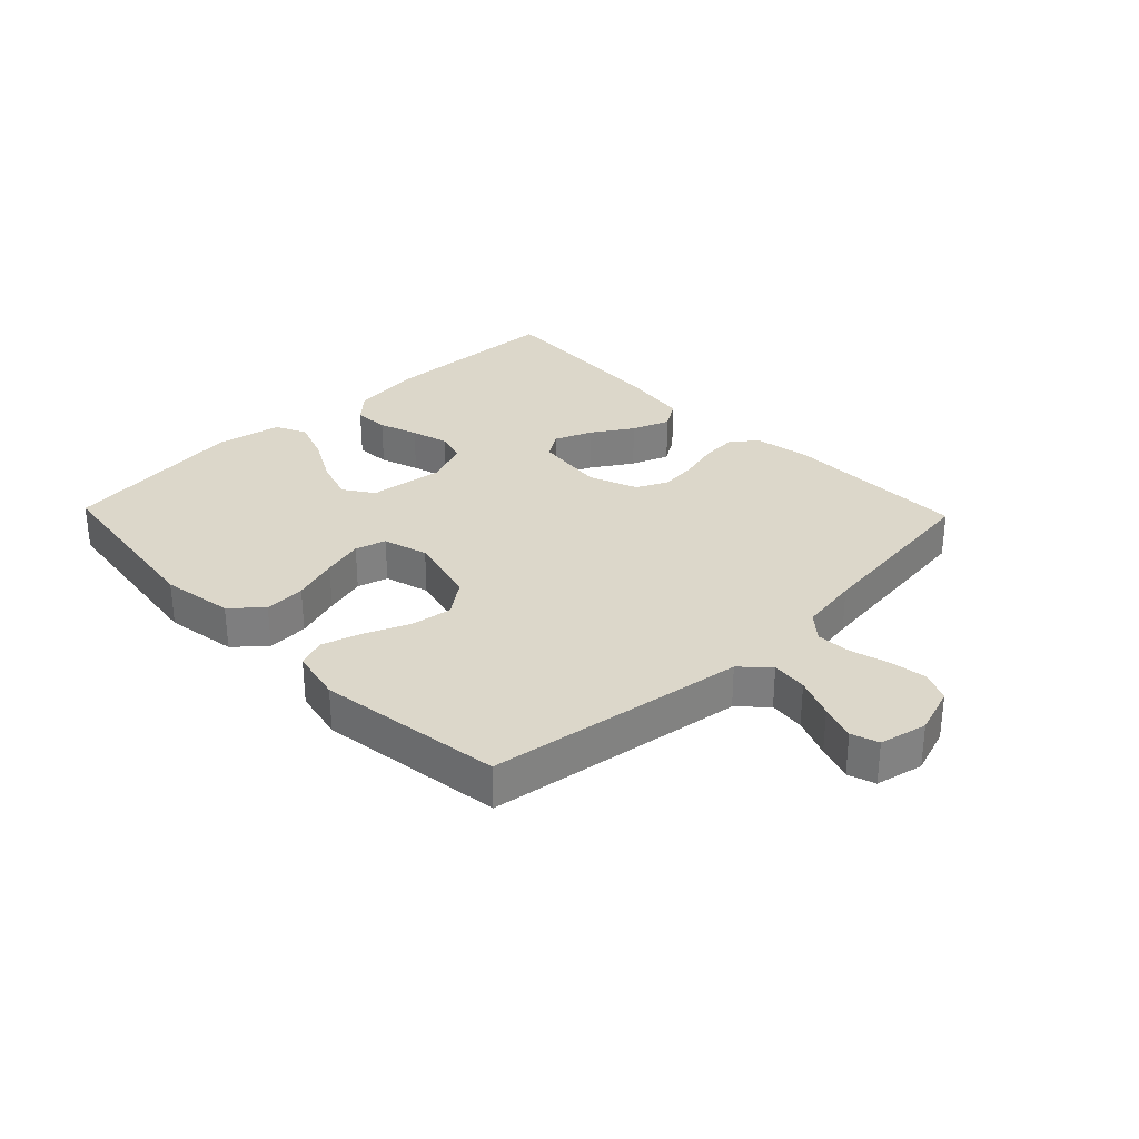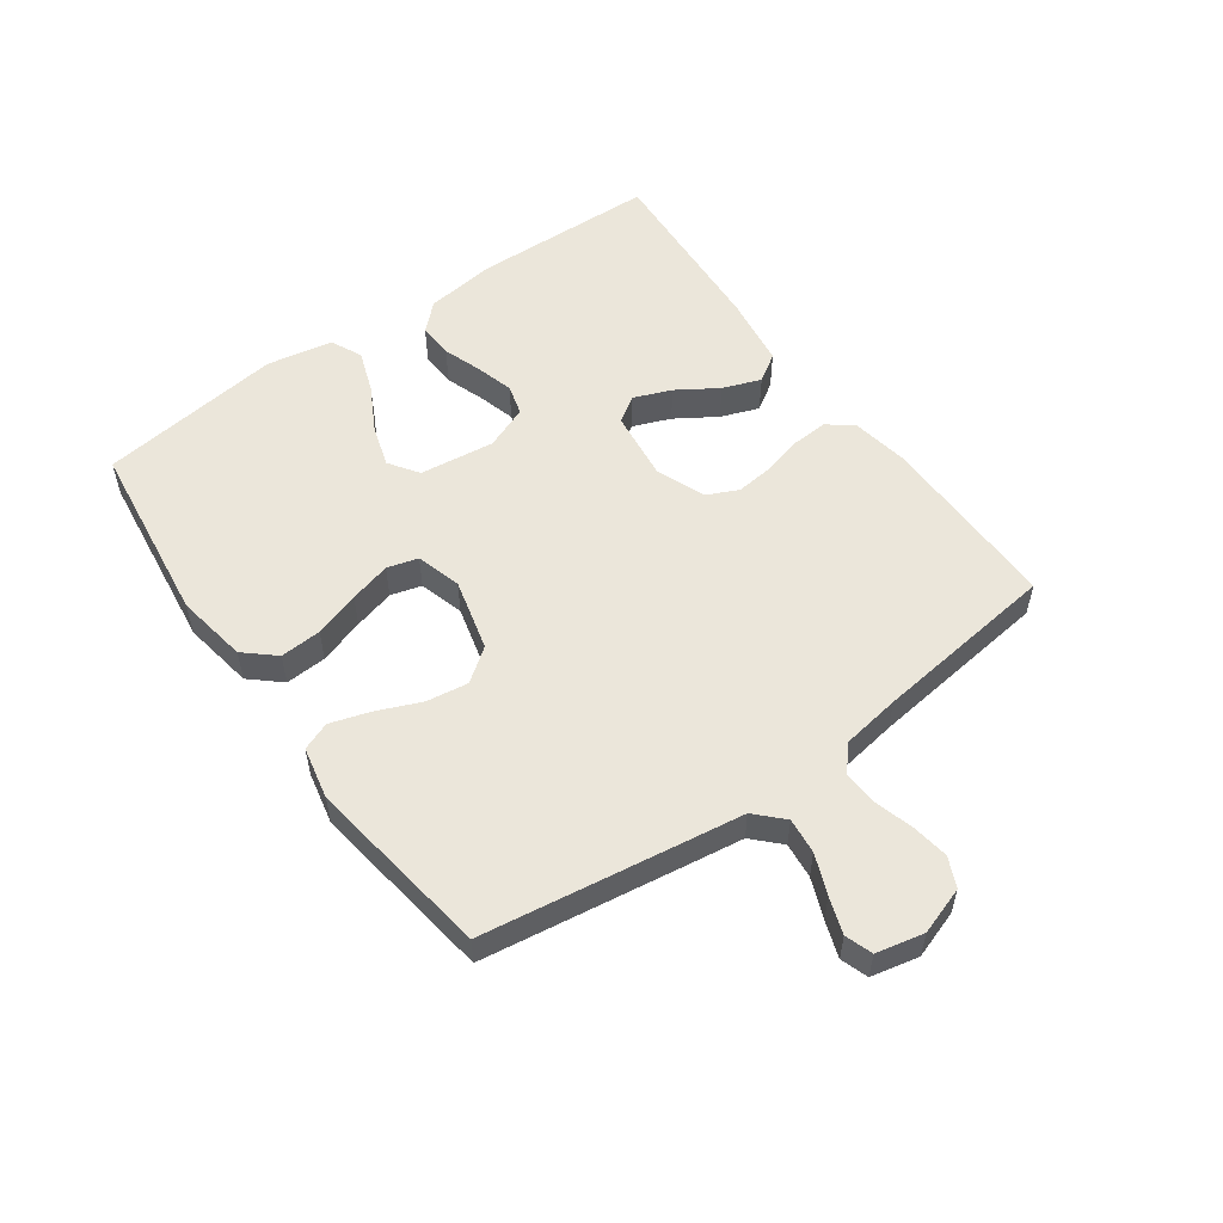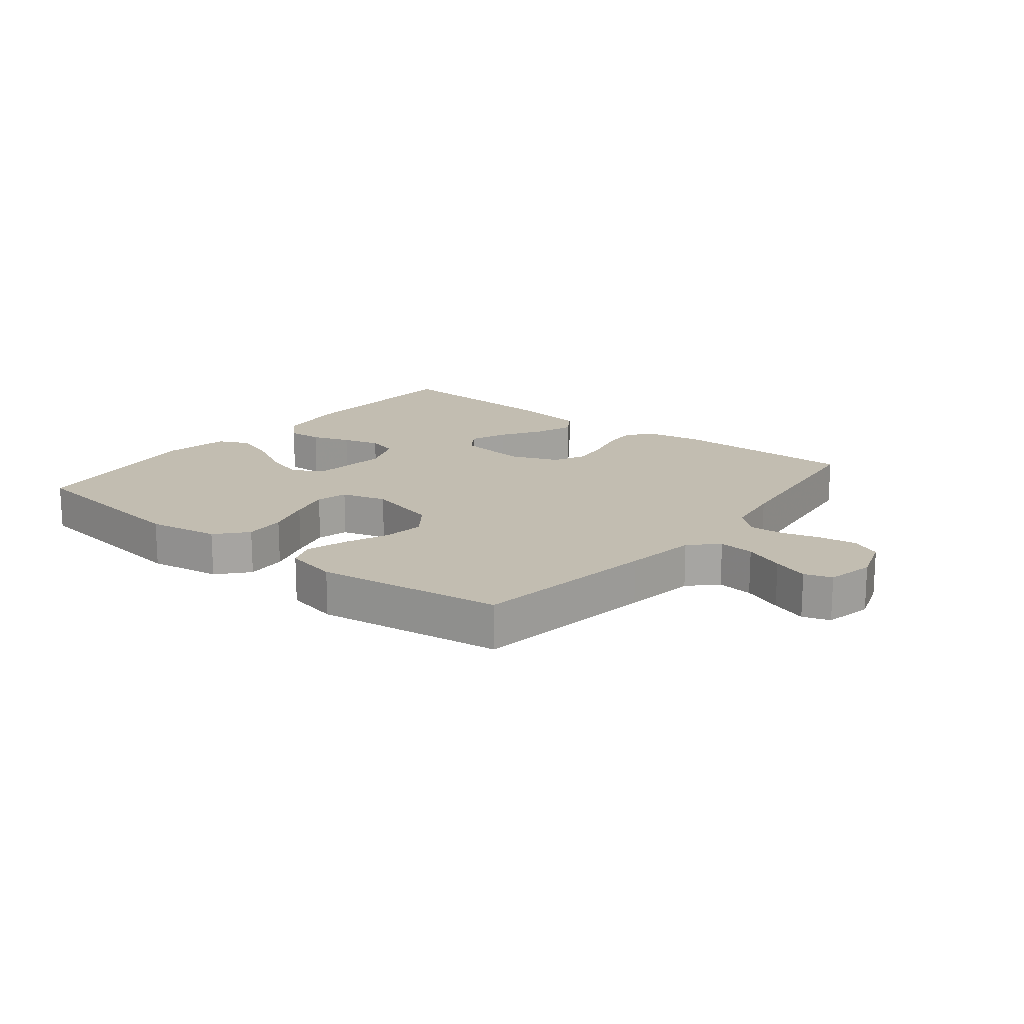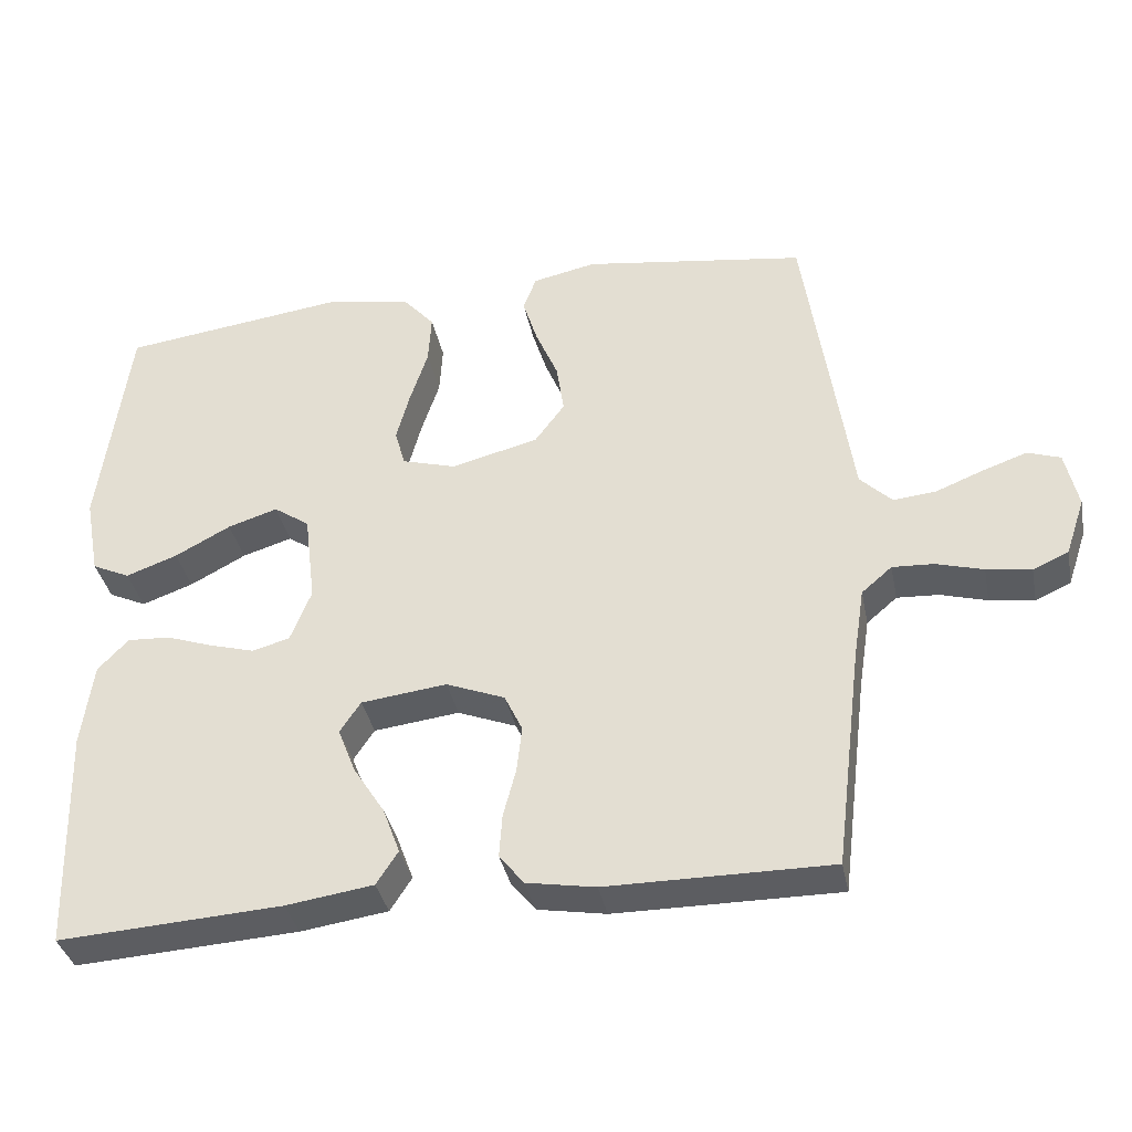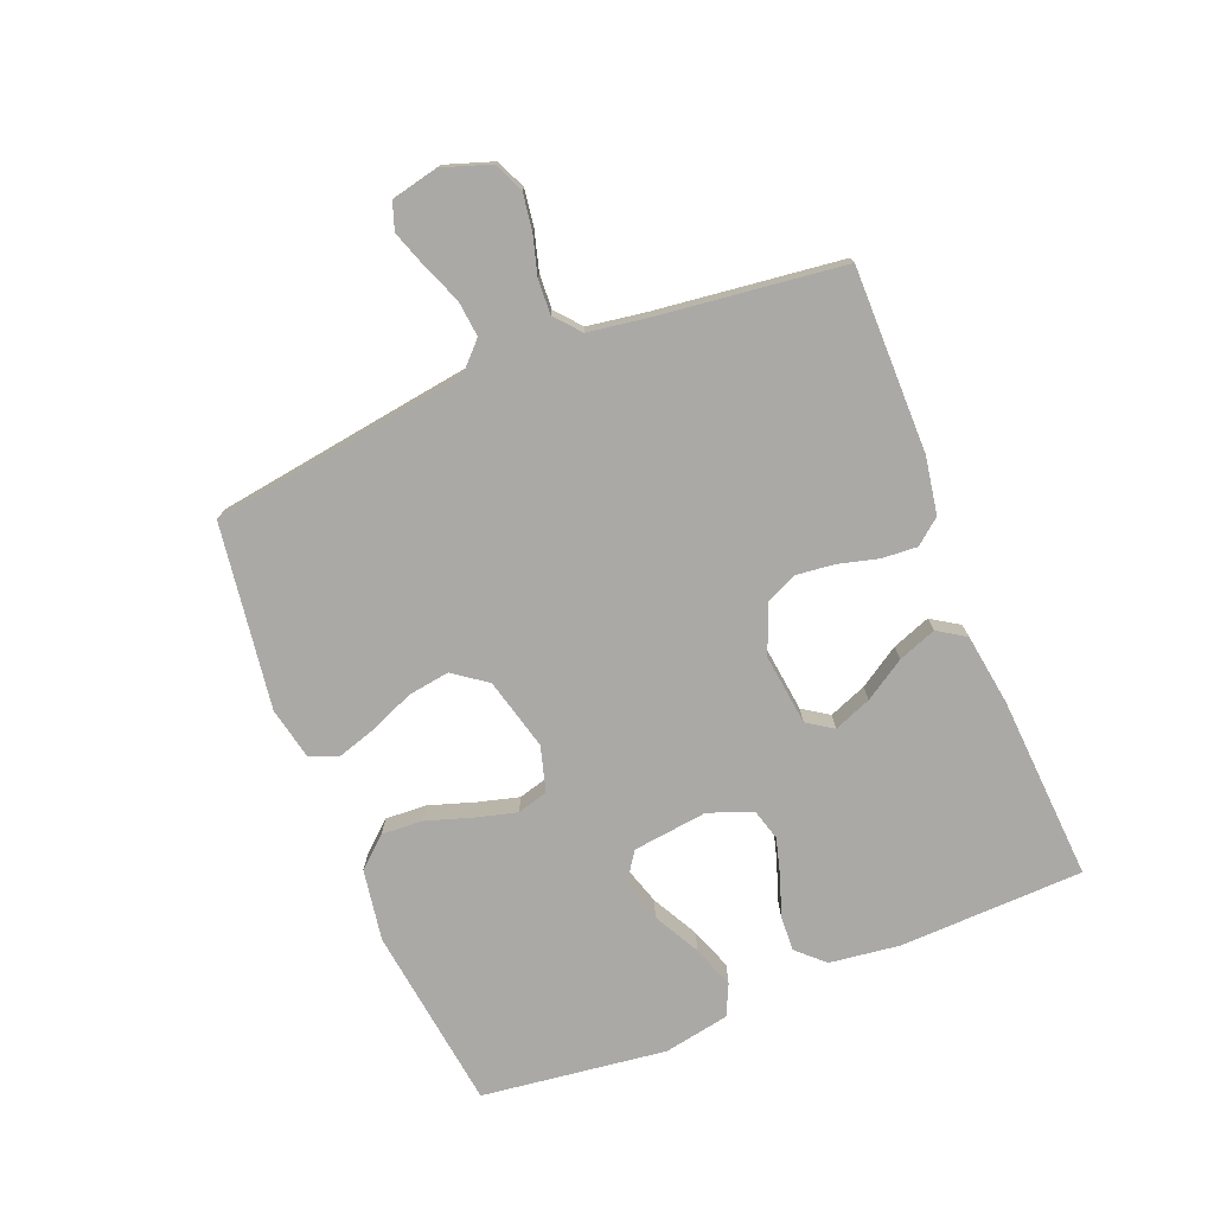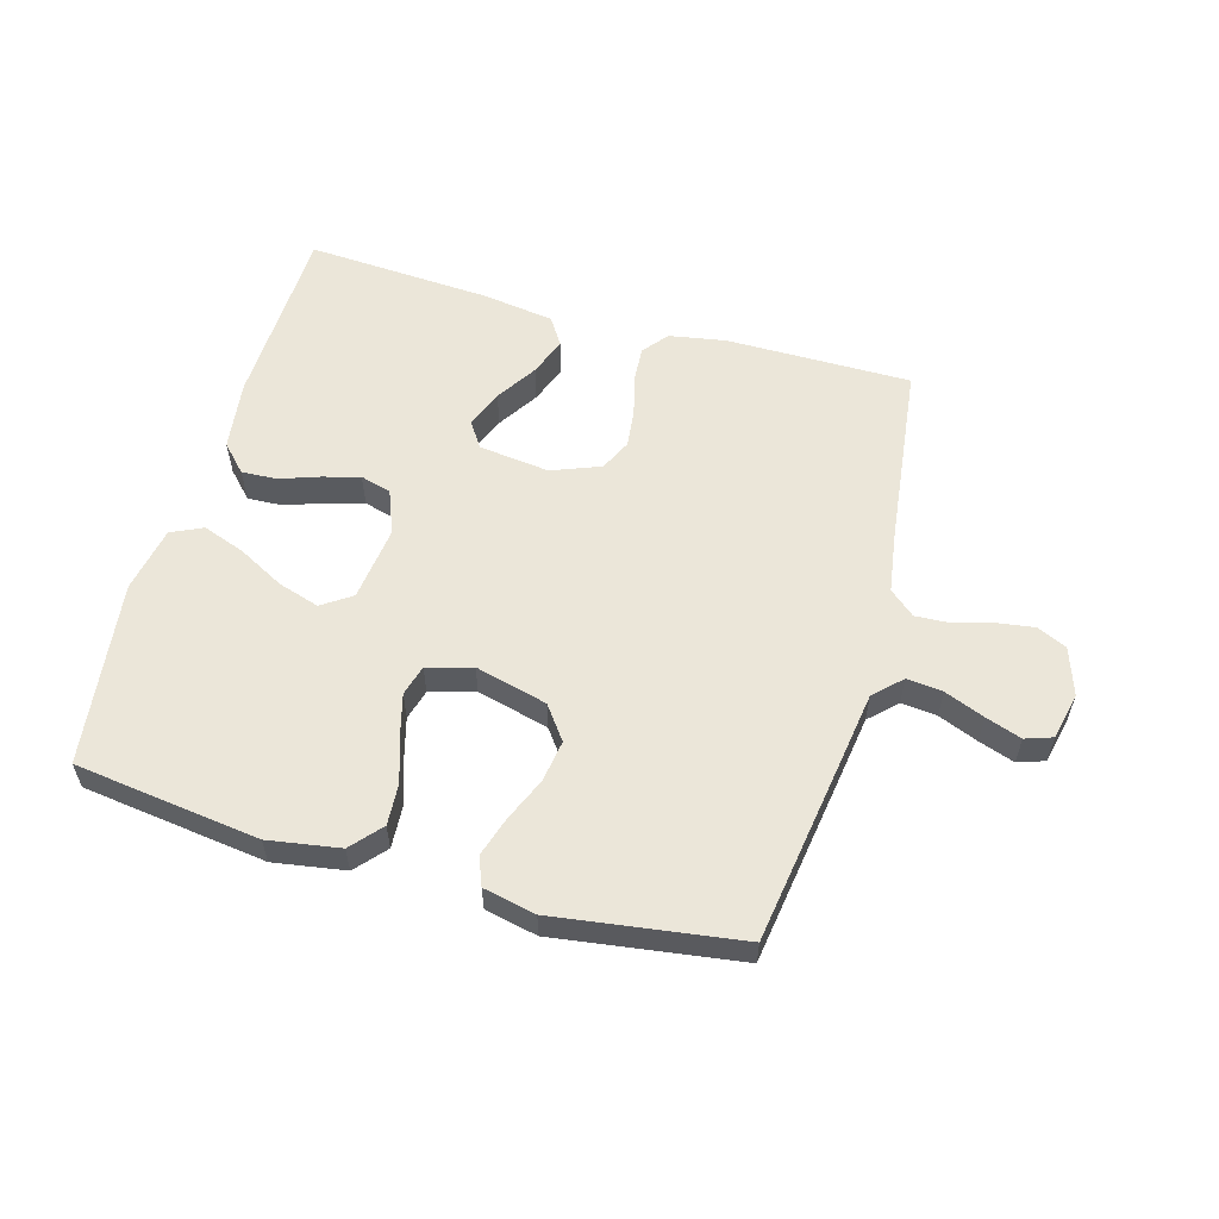
<metadata>
{"format":"obj","ext":"obj","renderer":"f3d","projection":"perspective","resolution":1024,"background":"white","views":[{"elev":30.7,"azim":46.1,"up":"+Y"},{"elev":54.7,"azim":54.4,"up":"+Y"},{"elev":16.8,"azim":38.5,"up":"+Y"},{"elev":-36.4,"azim":11.3,"up":"+Z"},{"elev":-75.5,"azim":112.0,"up":"+Y"},{"elev":57.4,"azim":15.9,"up":"+Y"}]}
</metadata>
<code>
v -0.5 0.07 -0.5
v -0.509 0.07 -0.2
v -0.494 0.07 -0.086
v -0.453 0.07 -0.043
v -0.396 0.07 -0.046
v -0.333 0.07 -0.068
v -0.272 0.07 -0.085
v -0.222 0.07 -0.071
v -0.194 0.07 0
v -0.209 0.07 0.122
v -0.257 0.07 0.155
v -0.324 0.07 0.134
v -0.399 0.07 0.094
v -0.468 0.07 0.069
v -0.519 0.07 0.093
v -0.539 0.07 0.2
v -0.5 0.07 0.5
v -0.2 0.07 0.539
v -0.084 0.07 0.52
v -0.041 0.07 0.471
v -0.045 0.07 0.404
v -0.069 0.07 0.33
v -0.087 0.07 0.263
v -0.073 0.07 0.213
v 0 0.07 0.192
v 0.117 0.07 0.222
v 0.157 0.07 0.276
v 0.147 0.07 0.344
v 0.117 0.07 0.415
v 0.097 0.07 0.479
v 0.115 0.07 0.525
v 0.2 0.07 0.543
v 0.5 0.07 0.5
v 0.544 0.07 0.2
v 0.561 0.07 0.082
v 0.604 0.07 0.04
v 0.662 0.07 0.046
v 0.727 0.07 0.072
v 0.785 0.07 0.092
v 0.829 0.07 0.077
v 0.846 0.07 0
v 0.82 0.07 -0.077
v 0.772 0.07 -0.099
v 0.712 0.07 -0.09
v 0.649 0.07 -0.072
v 0.593 0.07 -0.069
v 0.552 0.07 -0.104
v 0.537 0.07 -0.2
v 0.5 0.07 -0.5
v 0.2 0.07 -0.499
v 0.108 0.07 -0.483
v 0.075 0.07 -0.442
v 0.079 0.07 -0.384
v 0.096 0.07 -0.319
v 0.103 0.07 -0.257
v 0.079 0.07 -0.206
v 0 0.07 -0.175
v -0.115 0.07 -0.189
v -0.143 0.07 -0.231
v -0.119 0.07 -0.292
v -0.077 0.07 -0.358
v -0.054 0.07 -0.42
v -0.083 0.07 -0.465
v -0.2 0.07 -0.482
v -0.5 0 -0.5
v -0.509 0 -0.2
v -0.494 0 -0.086
v -0.453 0 -0.043
v -0.396 0 -0.046
v -0.333 0 -0.068
v -0.272 0 -0.085
v -0.222 0 -0.071
v -0.194 0 0
v -0.209 0 0.122
v -0.257 0 0.155
v -0.324 0 0.134
v -0.399 0 0.094
v -0.468 0 0.069
v -0.519 0 0.093
v -0.539 0 0.2
v -0.5 0 0.5
v -0.2 0 0.539
v -0.084 0 0.52
v -0.041 0 0.471
v -0.045 0 0.404
v -0.069 0 0.33
v -0.087 0 0.263
v -0.073 0 0.213
v 0 0 0.192
v 0.117 0 0.222
v 0.157 0 0.276
v 0.147 0 0.344
v 0.117 0 0.415
v 0.097 0 0.479
v 0.115 0 0.525
v 0.2 0 0.543
v 0.5 0 0.5
v 0.544 0 0.2
v 0.561 0 0.082
v 0.604 0 0.04
v 0.662 0 0.046
v 0.727 0 0.072
v 0.785 0 0.092
v 0.829 0 0.077
v 0.846 0 0
v 0.82 0 -0.077
v 0.772 0 -0.099
v 0.712 0 -0.09
v 0.649 0 -0.072
v 0.593 0 -0.069
v 0.552 0 -0.104
v 0.537 0 -0.2
v 0.5 0 -0.5
v 0.2 0 -0.499
v 0.108 0 -0.483
v 0.075 0 -0.442
v 0.079 0 -0.384
v 0.096 0 -0.319
v 0.103 0 -0.257
v 0.079 0 -0.206
v 0 0 -0.175
v -0.115 0 -0.189
v -0.143 0 -0.231
v -0.119 0 -0.292
v -0.077 0 -0.358
v -0.054 0 -0.42
v -0.083 0 -0.465
v -0.2 0 -0.482
f 4 5 6
f 3 4 6
f 2 3 6
f 1 2 6
f 64 1 6
f 63 64 6
f 62 63 6
f 61 62 6
f 60 61 6
f 59 60 6 7
f 58 59 7 8
f 57 58 8 9
f 56 57 9 10
f 52 53 54
f 51 52 54
f 50 51 54
f 49 50 54
f 48 49 54
f 47 48 54 55
f 46 47 55 56
f 43 44 45
f 42 43 45
f 41 42 45
f 40 41 45
f 39 40 45
f 38 39 45
f 37 38 45
f 36 37 45 46
f 46 56 10
f 36 46 10
f 35 36 10
f 33 34 35
f 32 33 35
f 31 32 35
f 30 31 35
f 29 30 35
f 28 29 35
f 20 21 22
f 19 20 22
f 18 19 22
f 17 18 22
f 16 17 22
f 15 16 22
f 14 15 22
f 13 14 22
f 12 13 22
f 11 12 22 23
f 10 11 23 24
f 27 28 35
f 26 27 35
f 25 26 35 10
f 10 24 25
f 70 69 68
f 70 68 67
f 70 67 66
f 70 66 65
f 70 65 128
f 70 128 127
f 70 127 126
f 70 126 125
f 70 125 124
f 71 70 124 123
f 72 71 123 122
f 73 72 122 121
f 74 73 121 120
f 118 117 116
f 118 116 115
f 118 115 114
f 118 114 113
f 118 113 112
f 119 118 112 111
f 120 119 111 110
f 109 108 107
f 109 107 106
f 109 106 105
f 109 105 104
f 109 104 103
f 109 103 102
f 109 102 101
f 110 109 101 100
f 74 120 110
f 74 110 100
f 74 100 99
f 99 98 97
f 99 97 96
f 99 96 95
f 99 95 94
f 99 94 93
f 99 93 92
f 86 85 84
f 86 84 83
f 86 83 82
f 86 82 81
f 86 81 80
f 86 80 79
f 86 79 78
f 86 78 77
f 86 77 76
f 87 86 76 75
f 88 87 75 74
f 99 92 91
f 99 91 90
f 74 99 90 89
f 89 88 74
f 1 65 66 2
f 2 66 67 3
f 3 67 68 4
f 4 68 69 5
f 5 69 70 6
f 6 70 71 7
f 7 71 72 8
f 8 72 73 9
f 9 73 74 10
f 10 74 75 11
f 11 75 76 12
f 12 76 77 13
f 13 77 78 14
f 14 78 79 15
f 15 79 80 16
f 16 80 81 17
f 17 81 82 18
f 18 82 83 19
f 19 83 84 20
f 20 84 85 21
f 21 85 86 22
f 22 86 87 23
f 23 87 88 24
f 24 88 89 25
f 25 89 90 26
f 26 90 91 27
f 27 91 92 28
f 28 92 93 29
f 29 93 94 30
f 30 94 95 31
f 31 95 96 32
f 32 96 97 33
f 33 97 98 34
f 34 98 99 35
f 35 99 100 36
f 36 100 101 37
f 37 101 102 38
f 38 102 103 39
f 39 103 104 40
f 40 104 105 41
f 41 105 106 42
f 42 106 107 43
f 43 107 108 44
f 44 108 109 45
f 45 109 110 46
f 46 110 111 47
f 47 111 112 48
f 48 112 113 49
f 49 113 114 50
f 50 114 115 51
f 51 115 116 52
f 52 116 117 53
f 53 117 118 54
f 54 118 119 55
f 55 119 120 56
f 56 120 121 57
f 57 121 122 58
f 58 122 123 59
f 59 123 124 60
f 60 124 125 61
f 61 125 126 62
f 62 126 127 63
f 63 127 128 64
f 64 128 65 1

</code>
